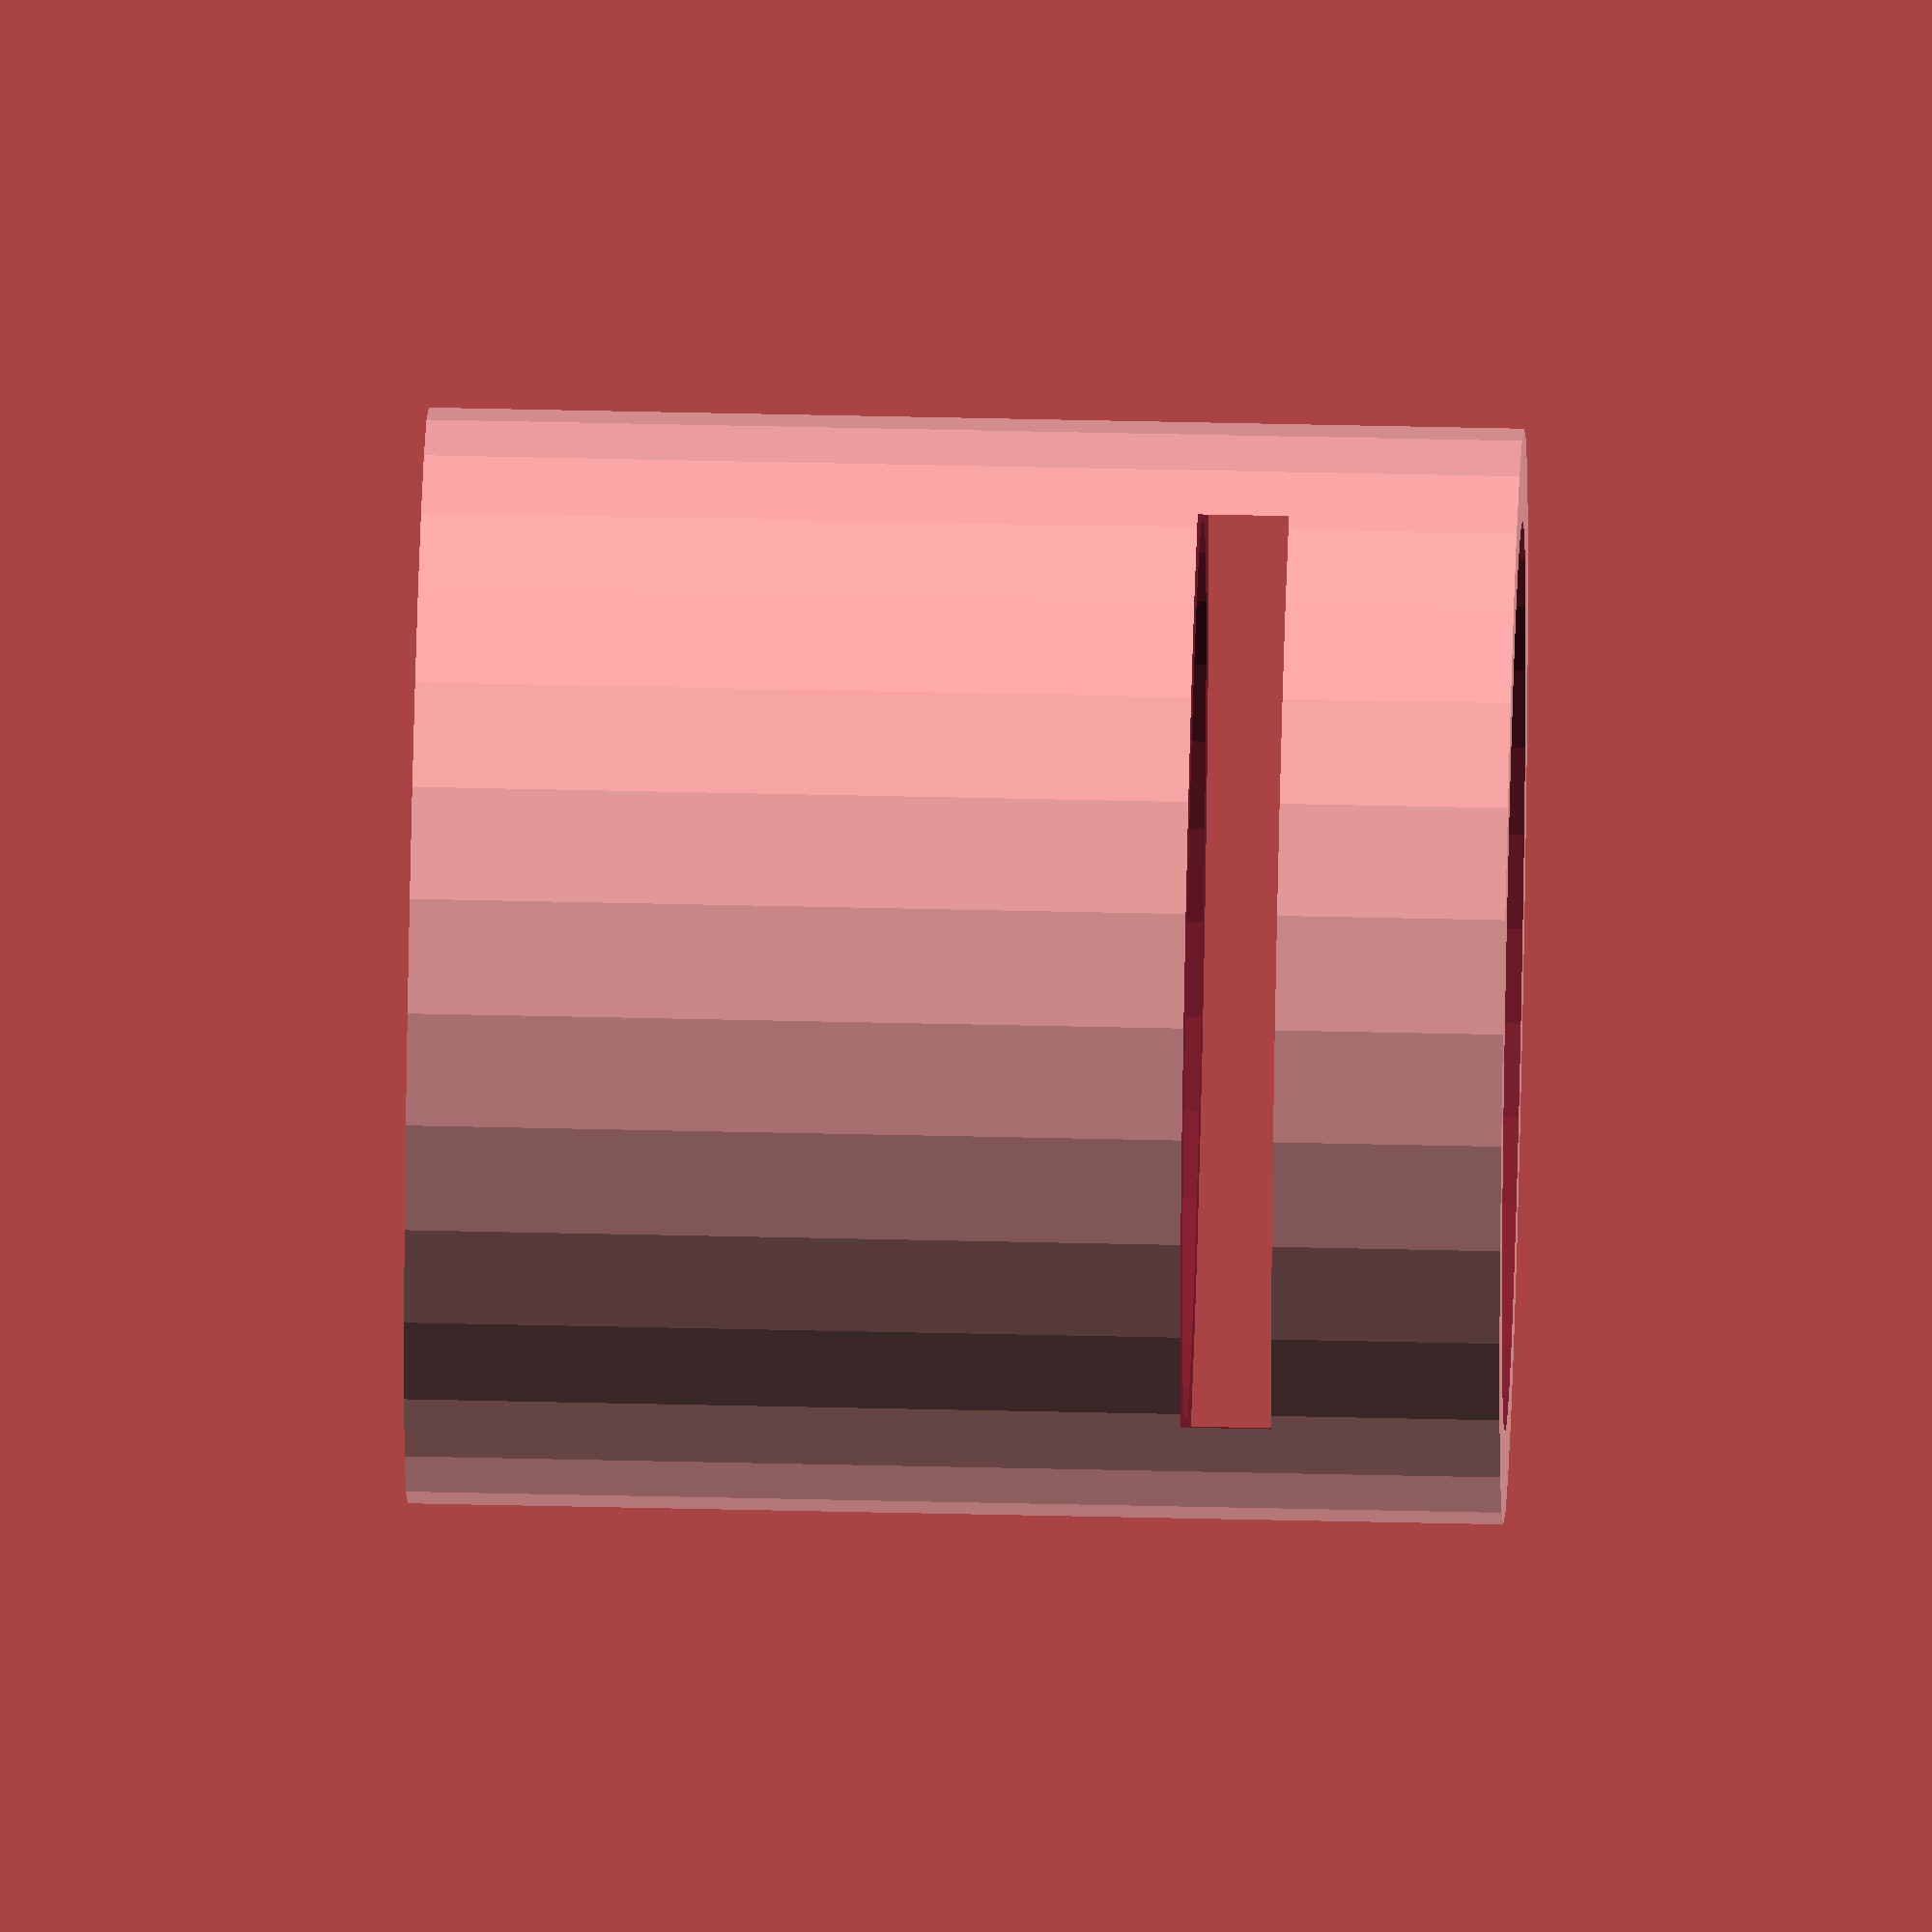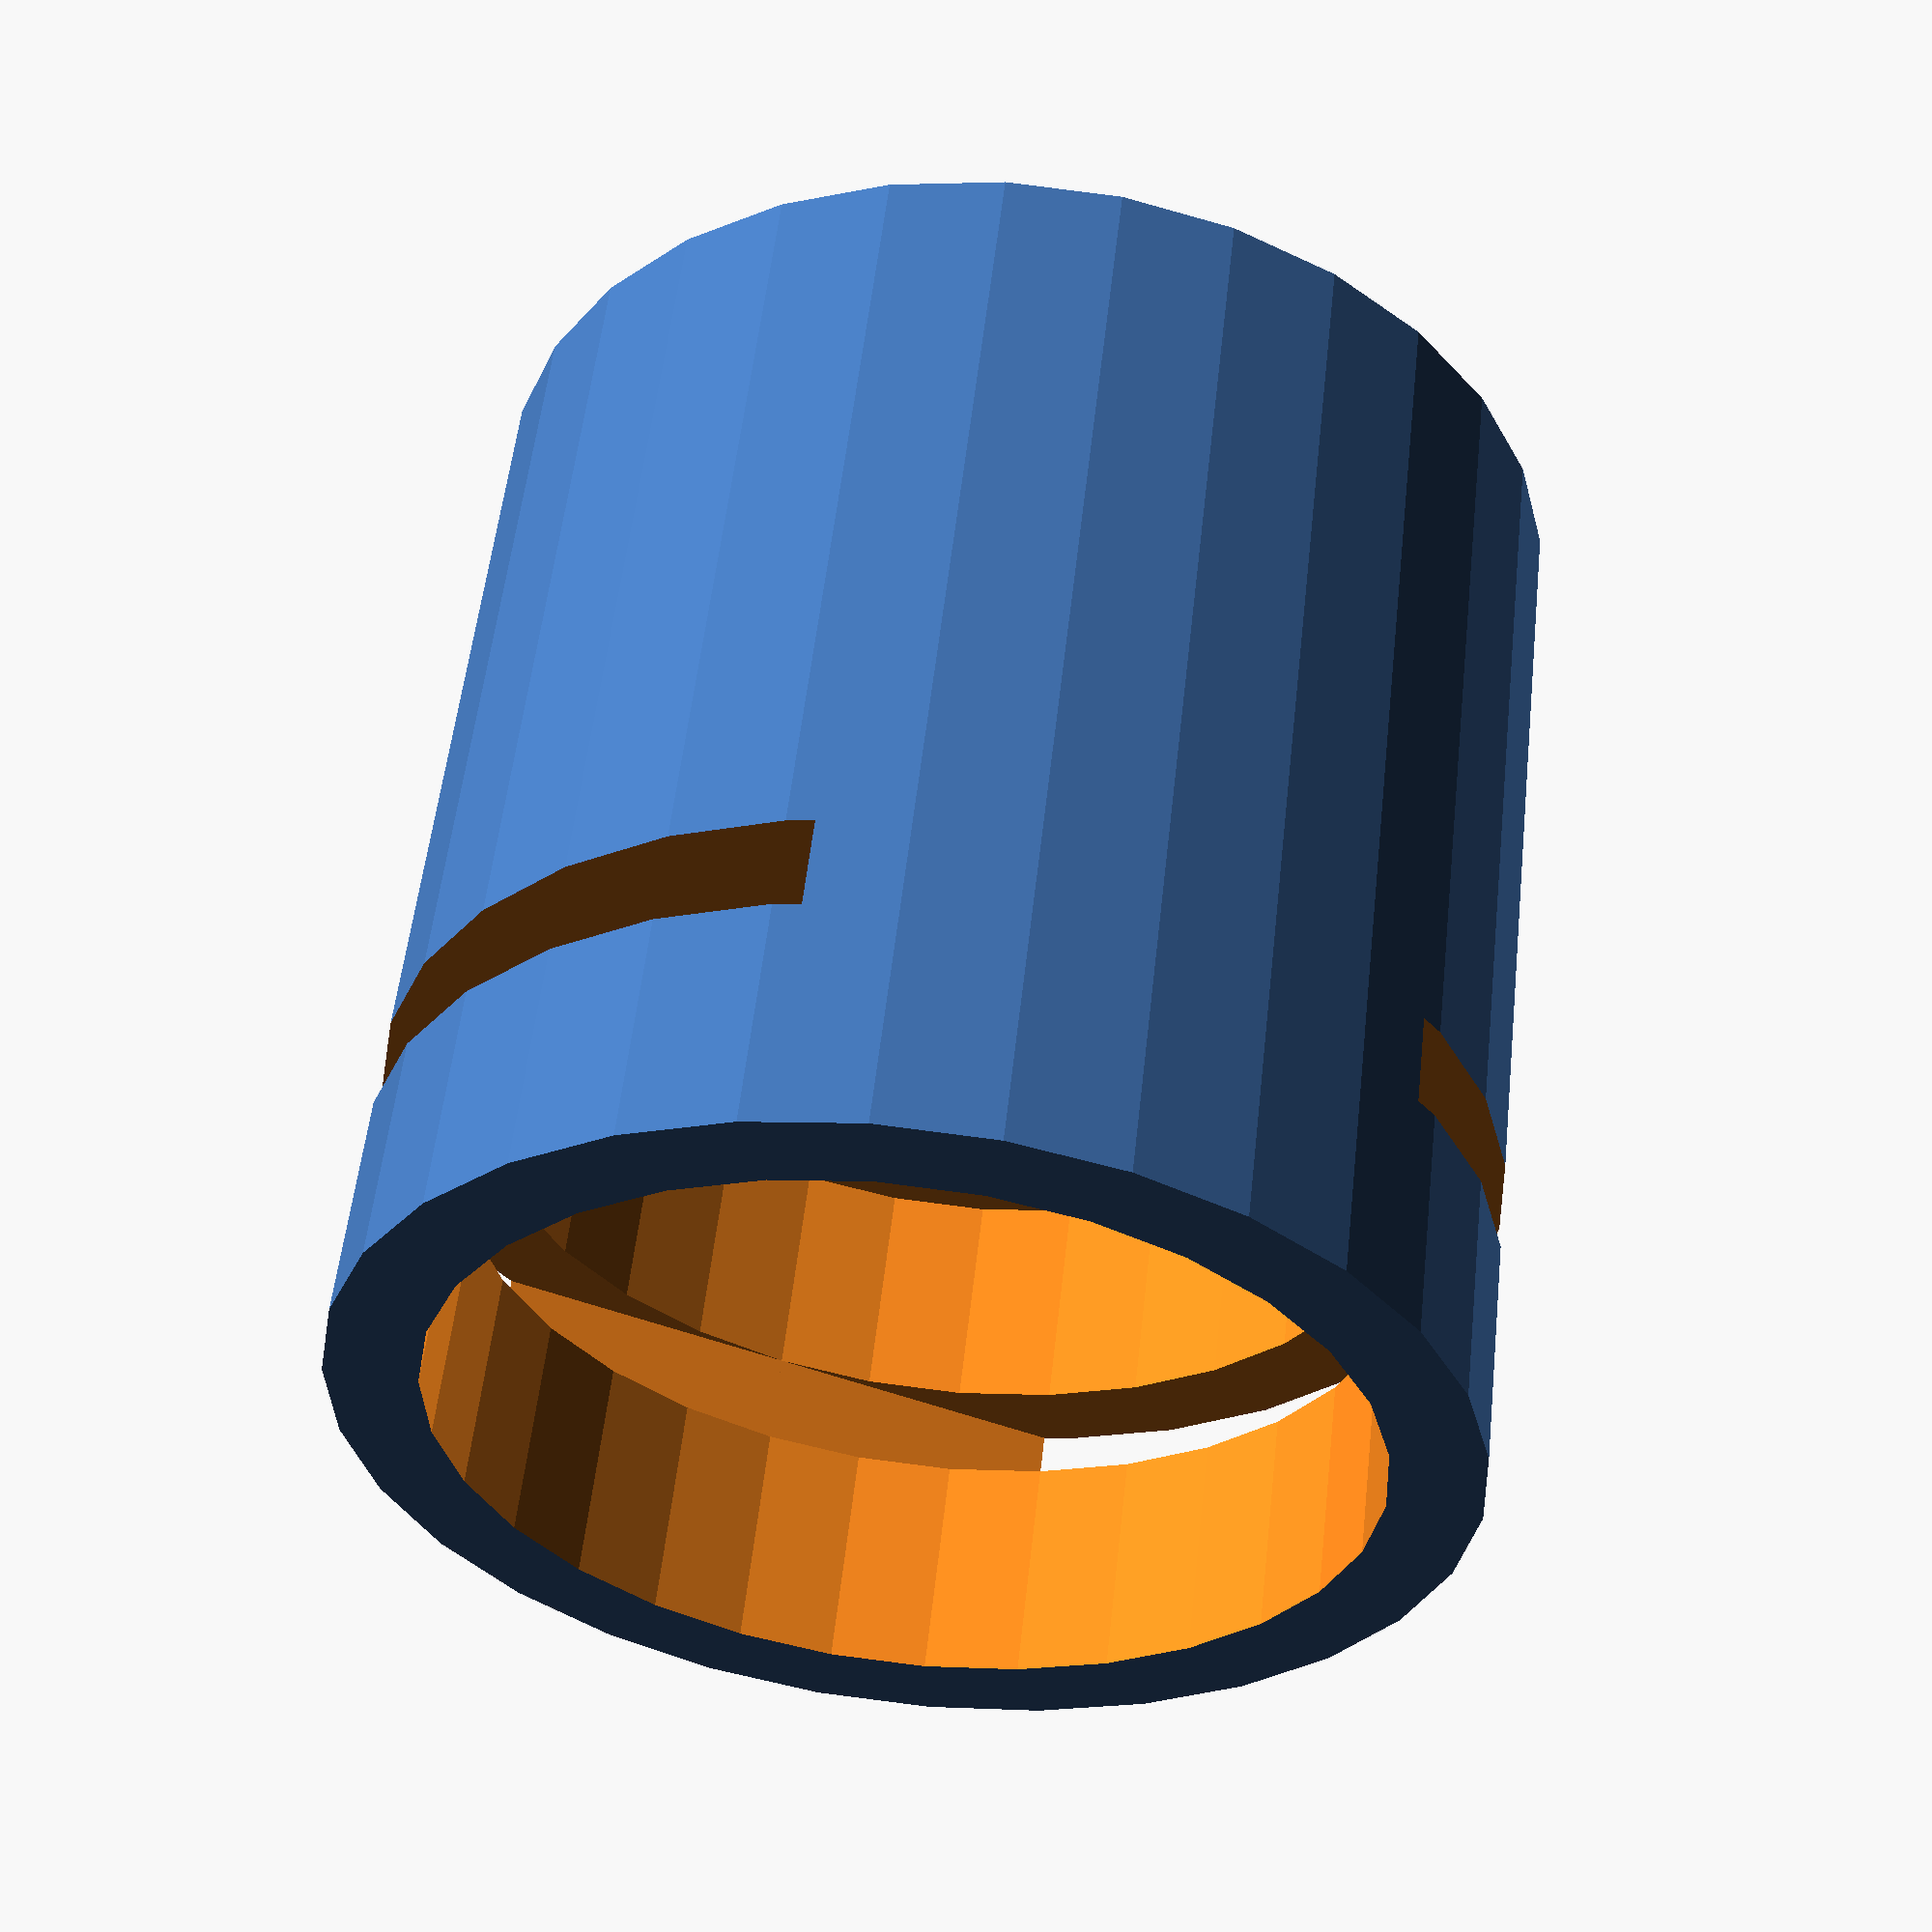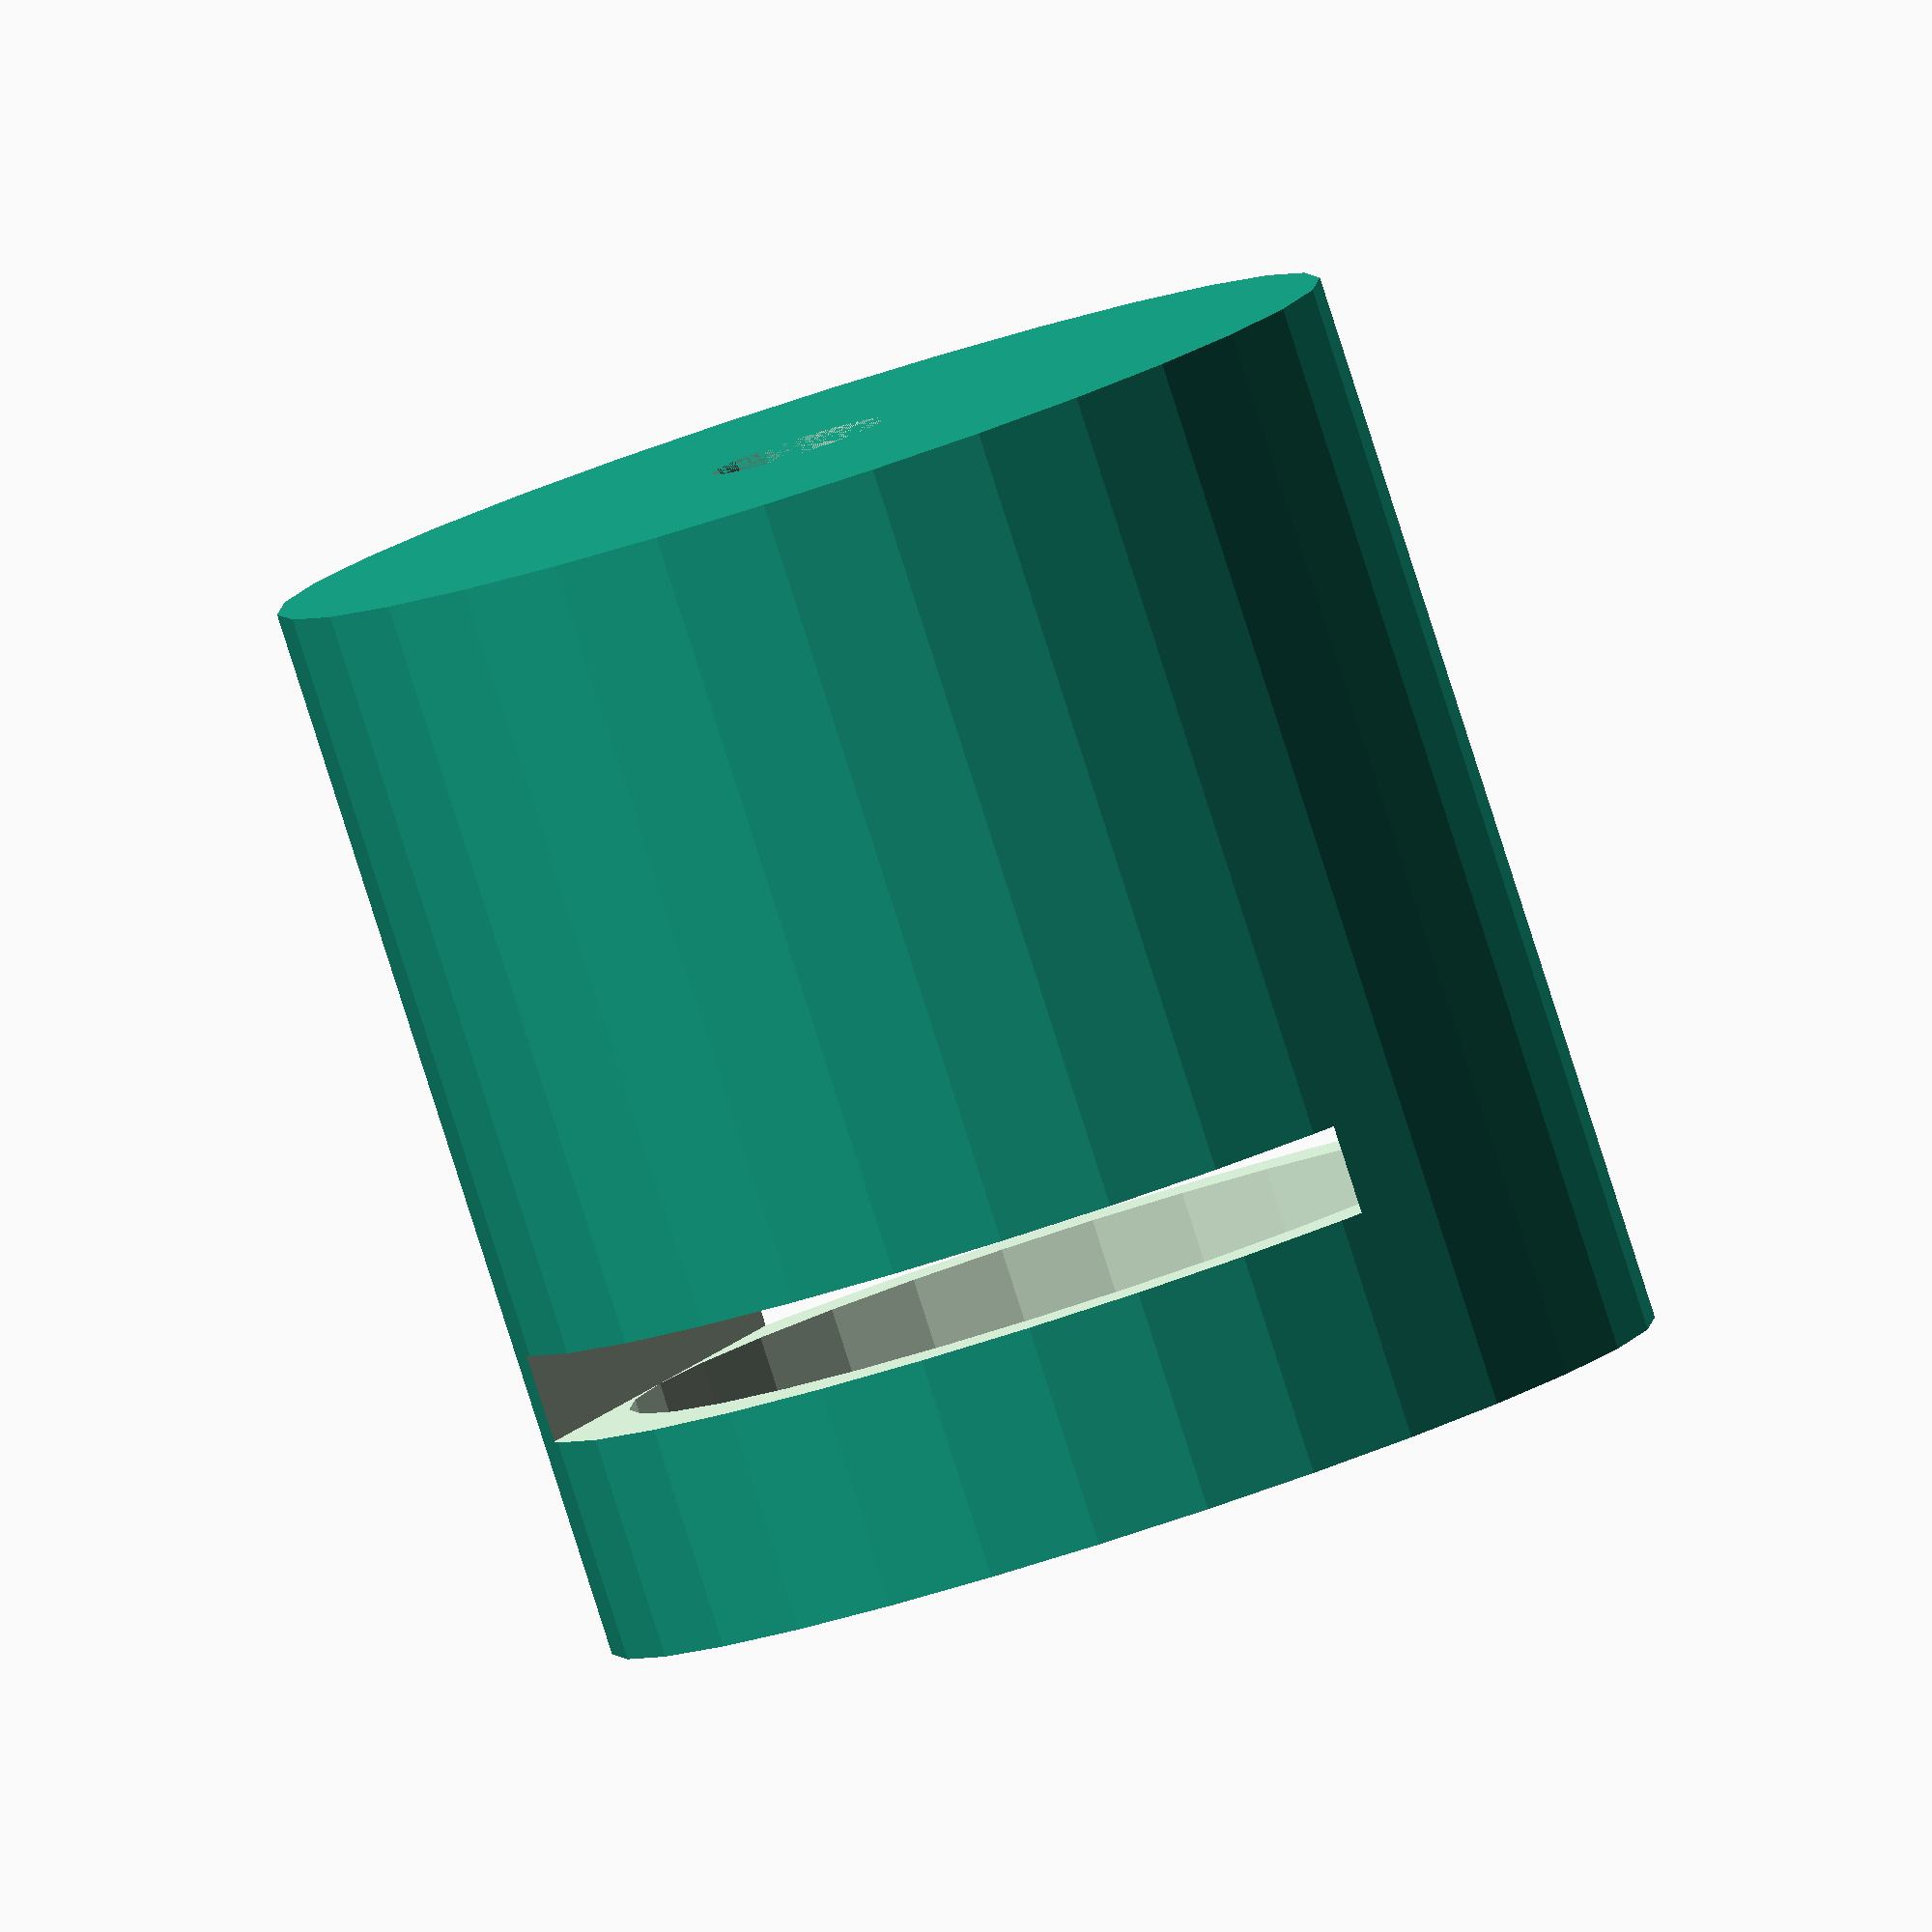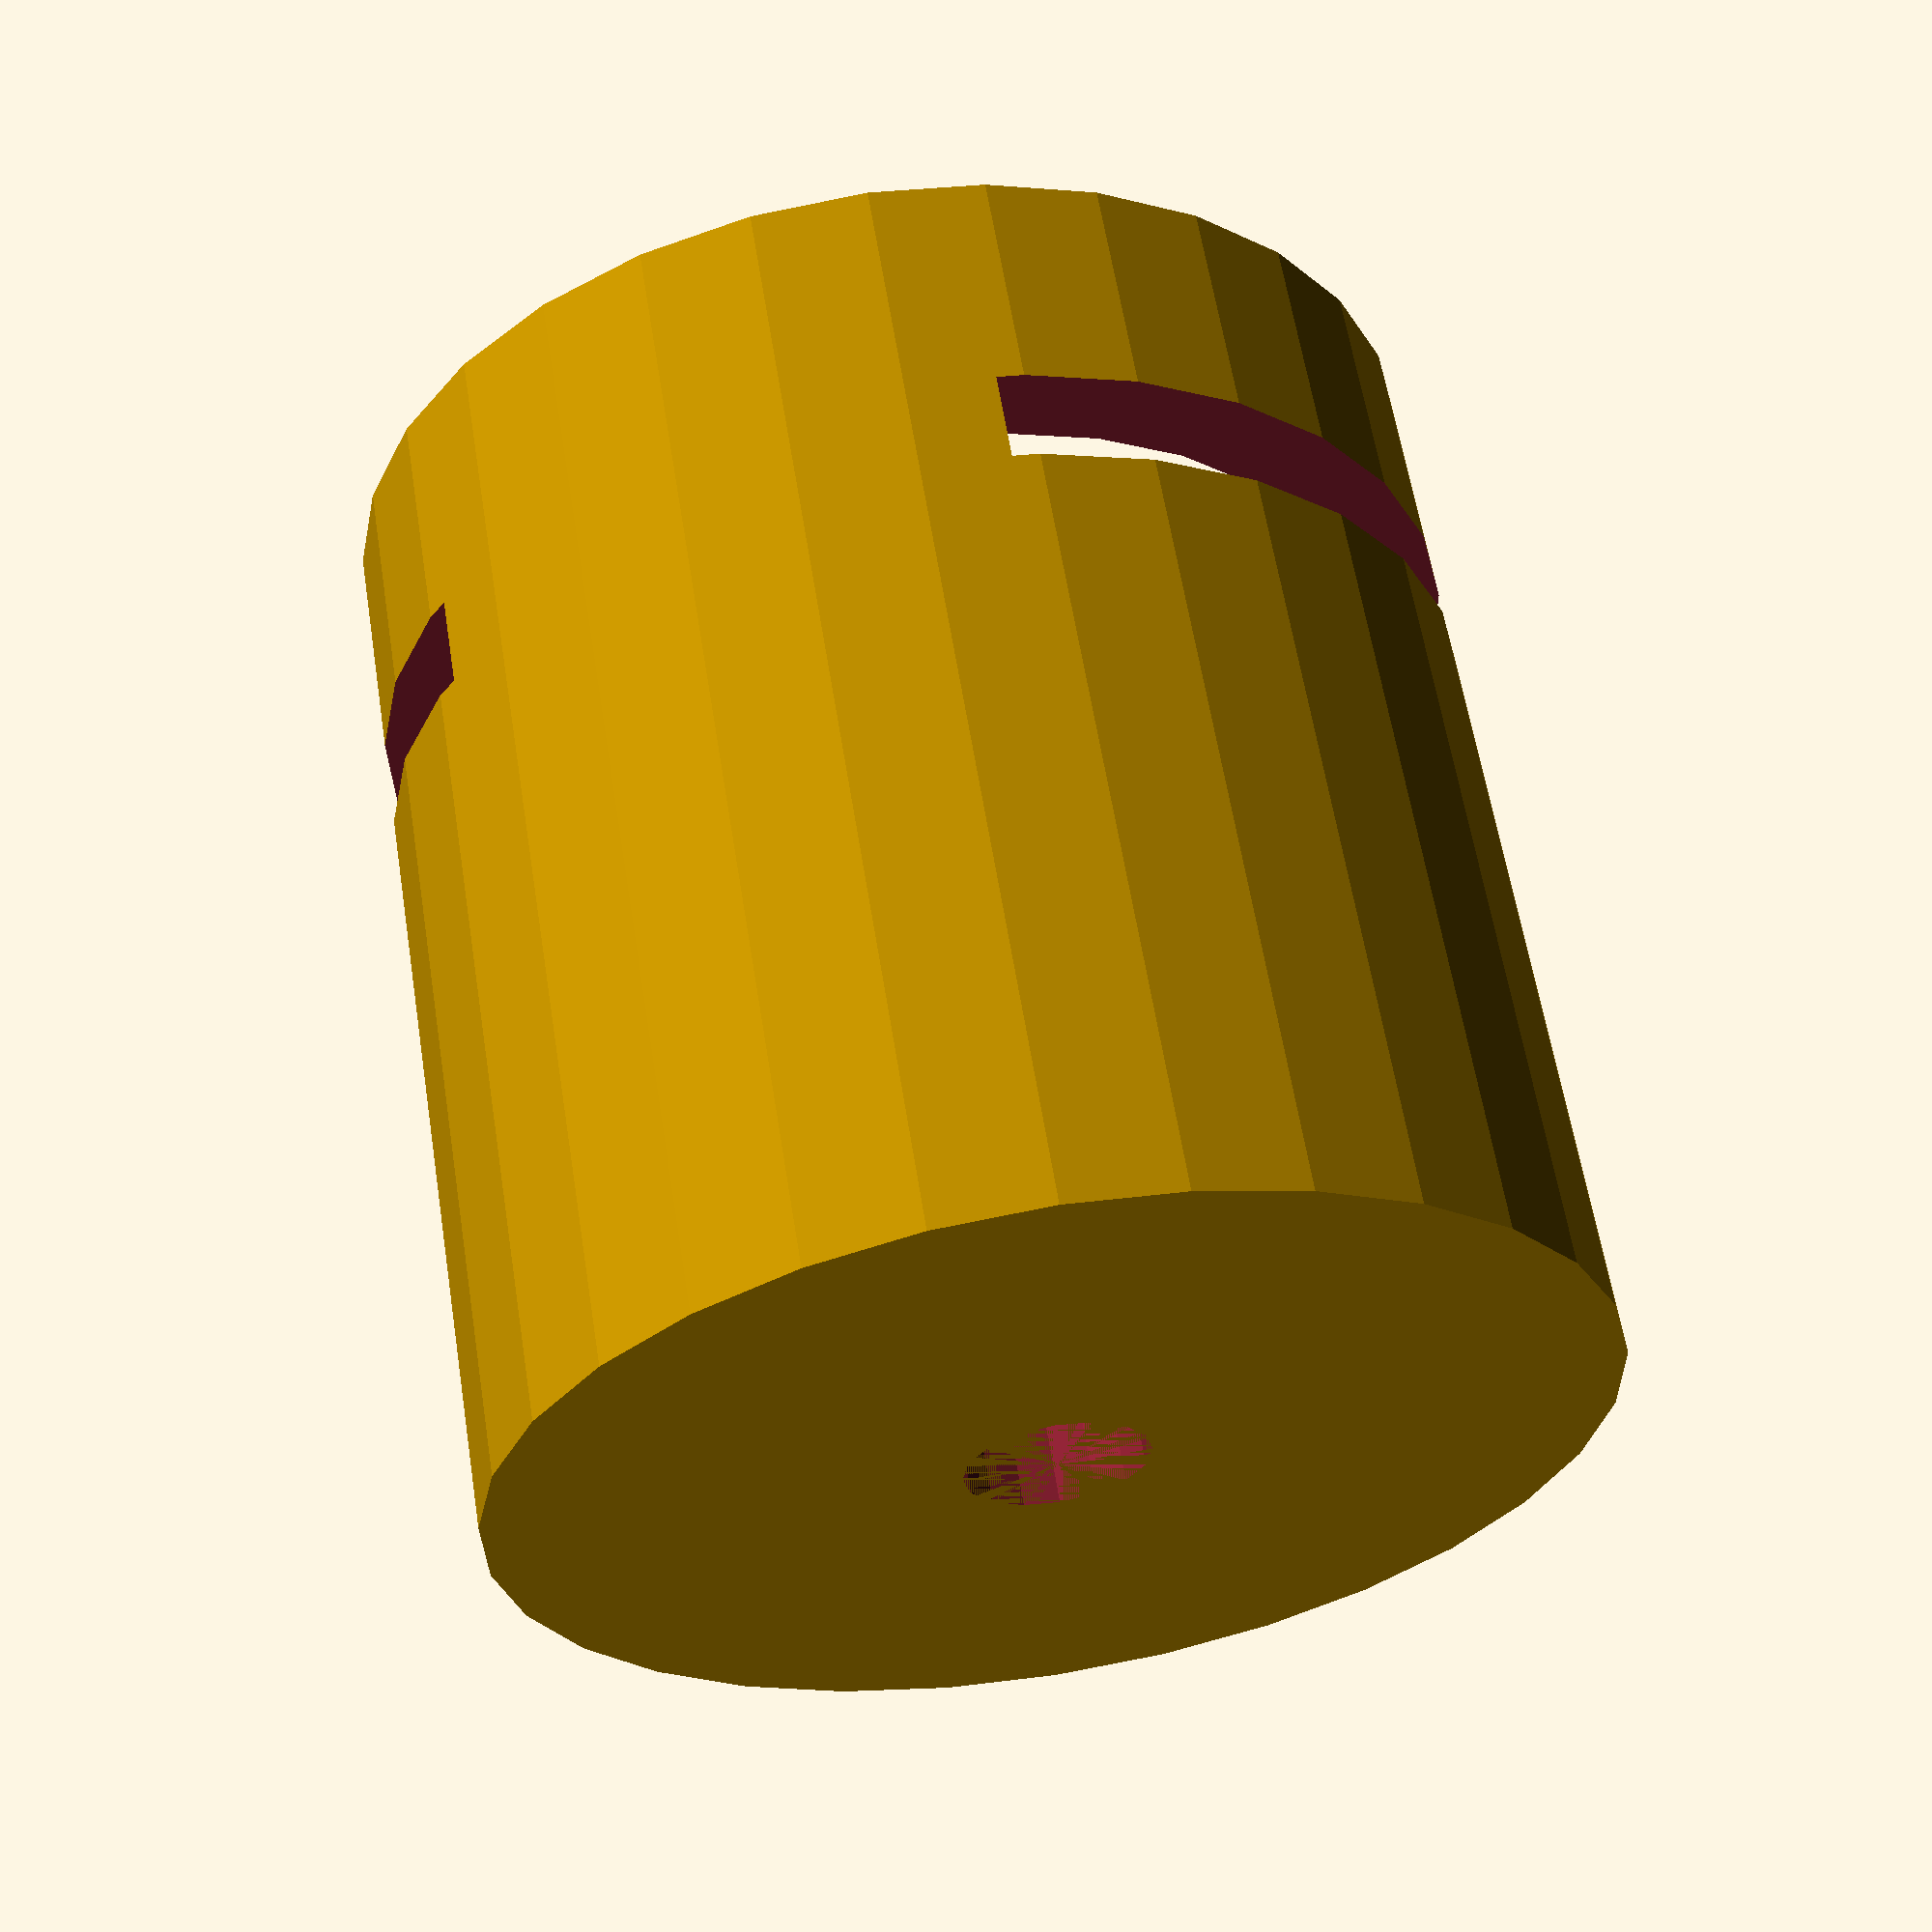
<openscad>

// Parameters for basic dimensions
module create_coupling() {
    difference() {
        // Main cylinder
        cylinder(h=60, r=30, center=true);
        
        // Hollow cut-out inside
        translate([0, 0, -30])
            cylinder(h=60, r=25, center=true);
        
        // Lateral cuts
        translate([0, 0, -30])
            rotate([90,0,0])
            for(deg=[0, 180])
                rotate([0, 0, deg])
                    translate([0, -15, 0])
                        cube([50, 5, 60], center=true);

        // Central hole
        translate([0, 0, -30])
            cylinder(h=120, r=5, center=true);
        
        // Protruding small cylinders
        for(deg=[60, 120])
            rotate([0, 0, deg])
                translate([0, 20, 0])
                    rotate([90, 0, 0])
                        cylinder(h=20, r=5, center=false);
    }
}

create_coupling();


</openscad>
<views>
elev=132.4 azim=42.5 roll=88.5 proj=o view=solid
elev=124.8 azim=68.3 roll=353.7 proj=p view=solid
elev=85.0 azim=21.8 roll=17.8 proj=o view=wireframe
elev=119.5 azim=65.2 roll=189.1 proj=p view=solid
</views>
